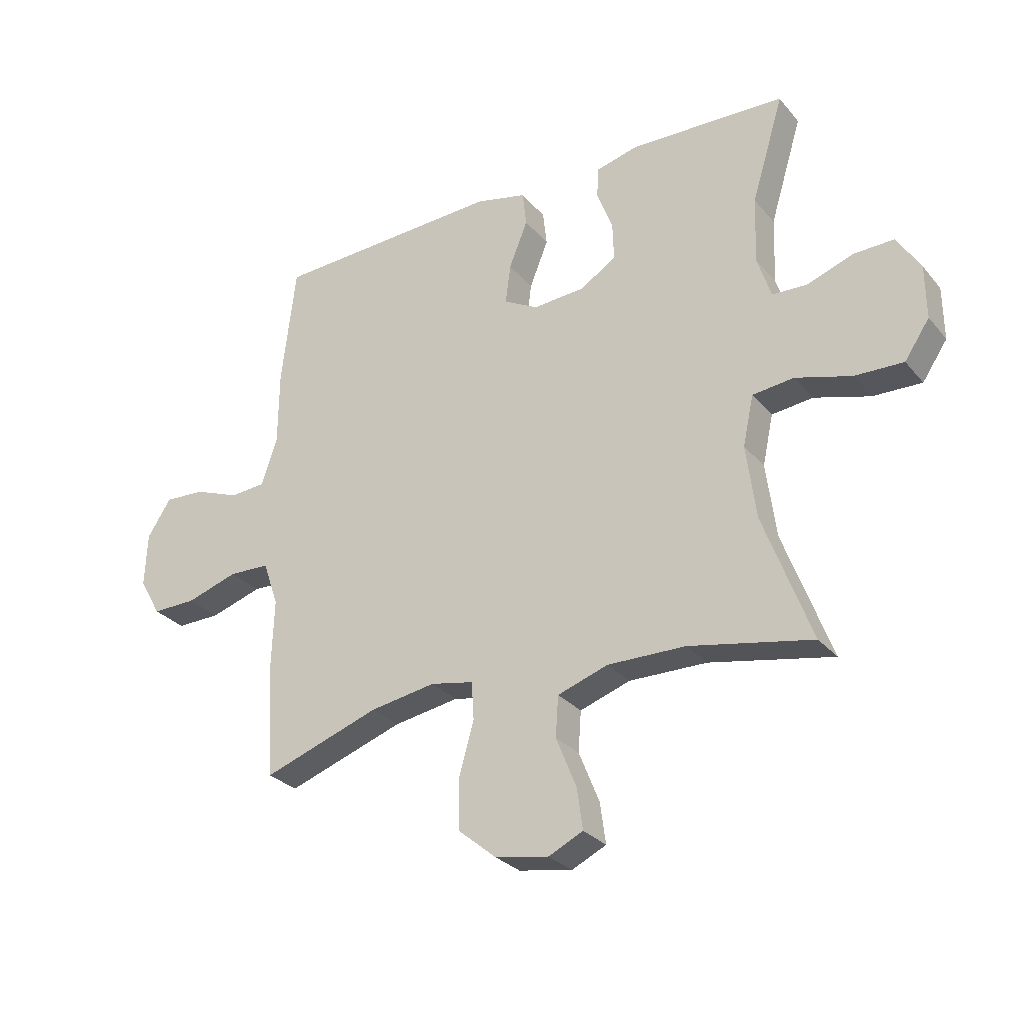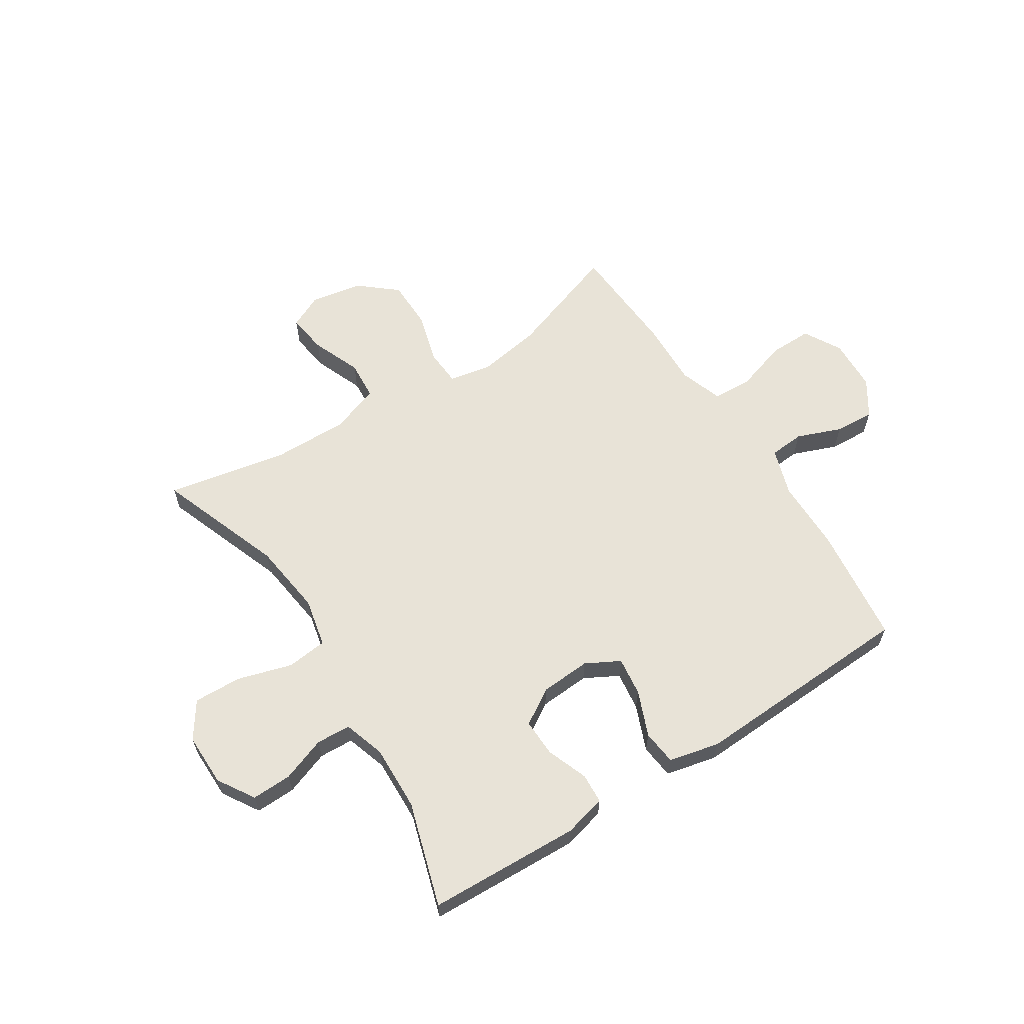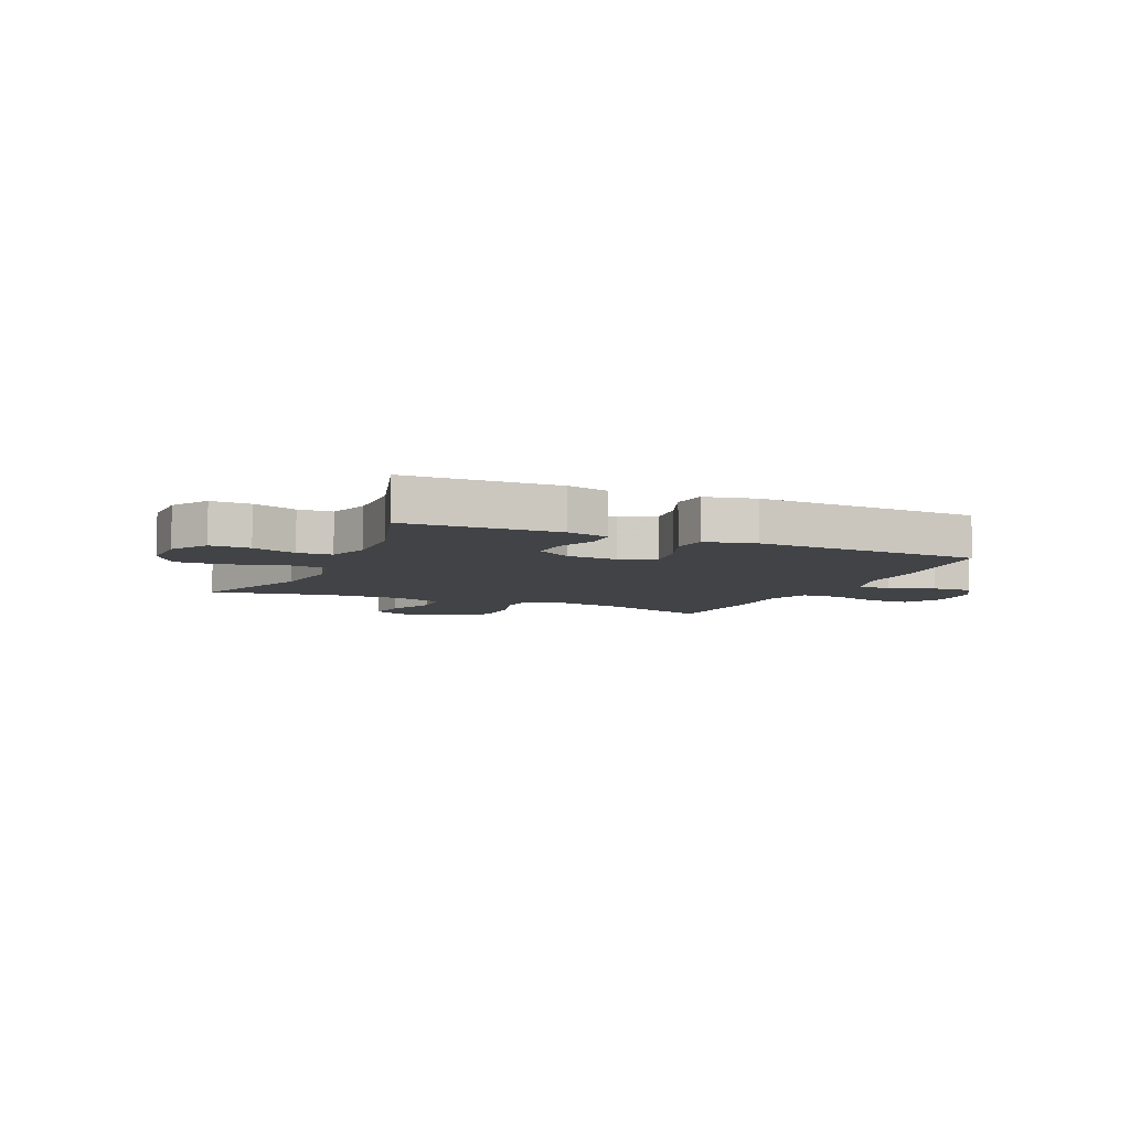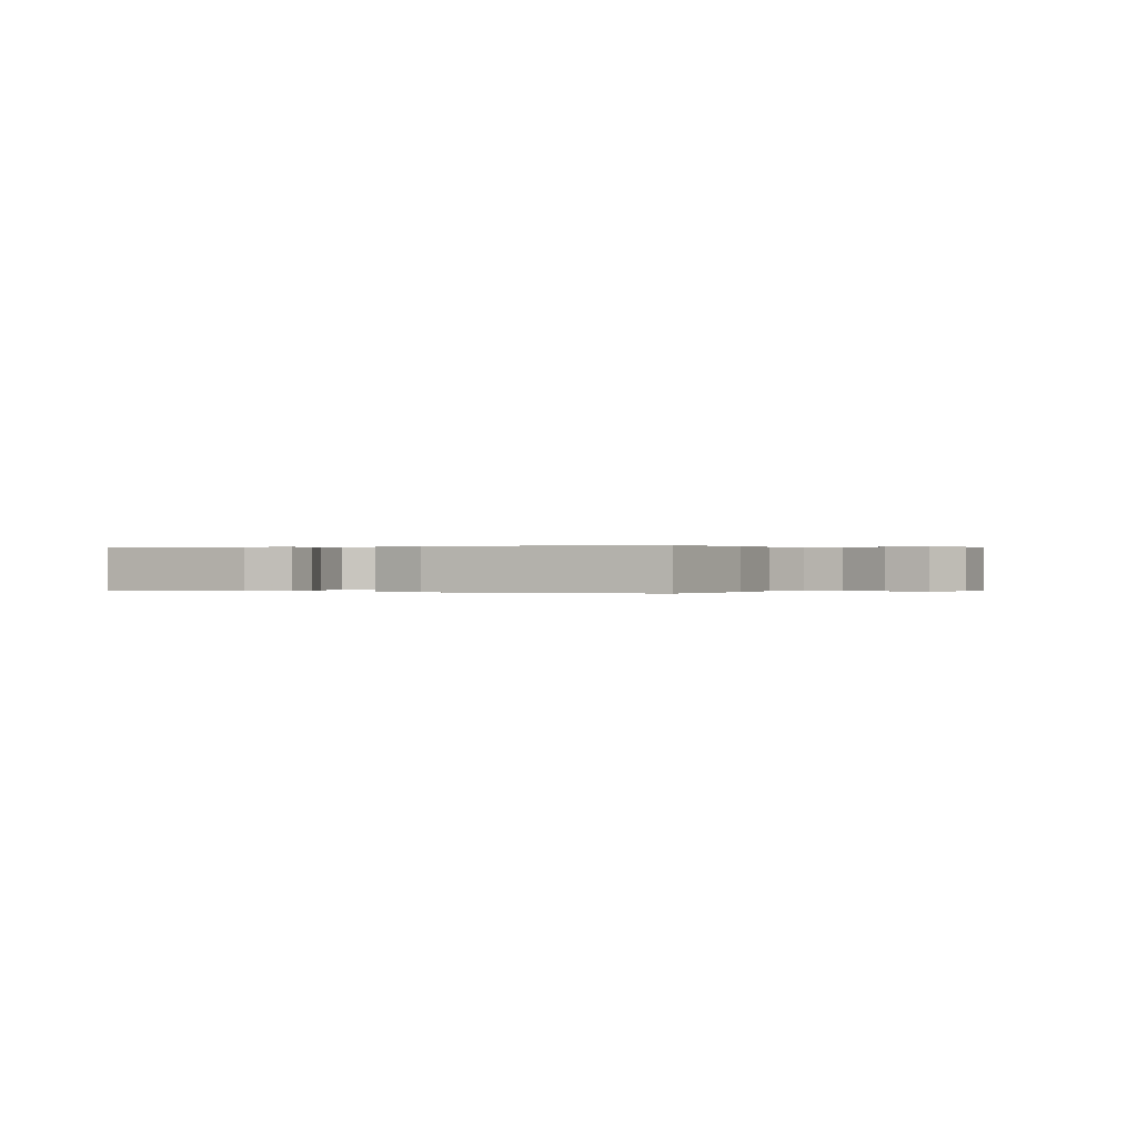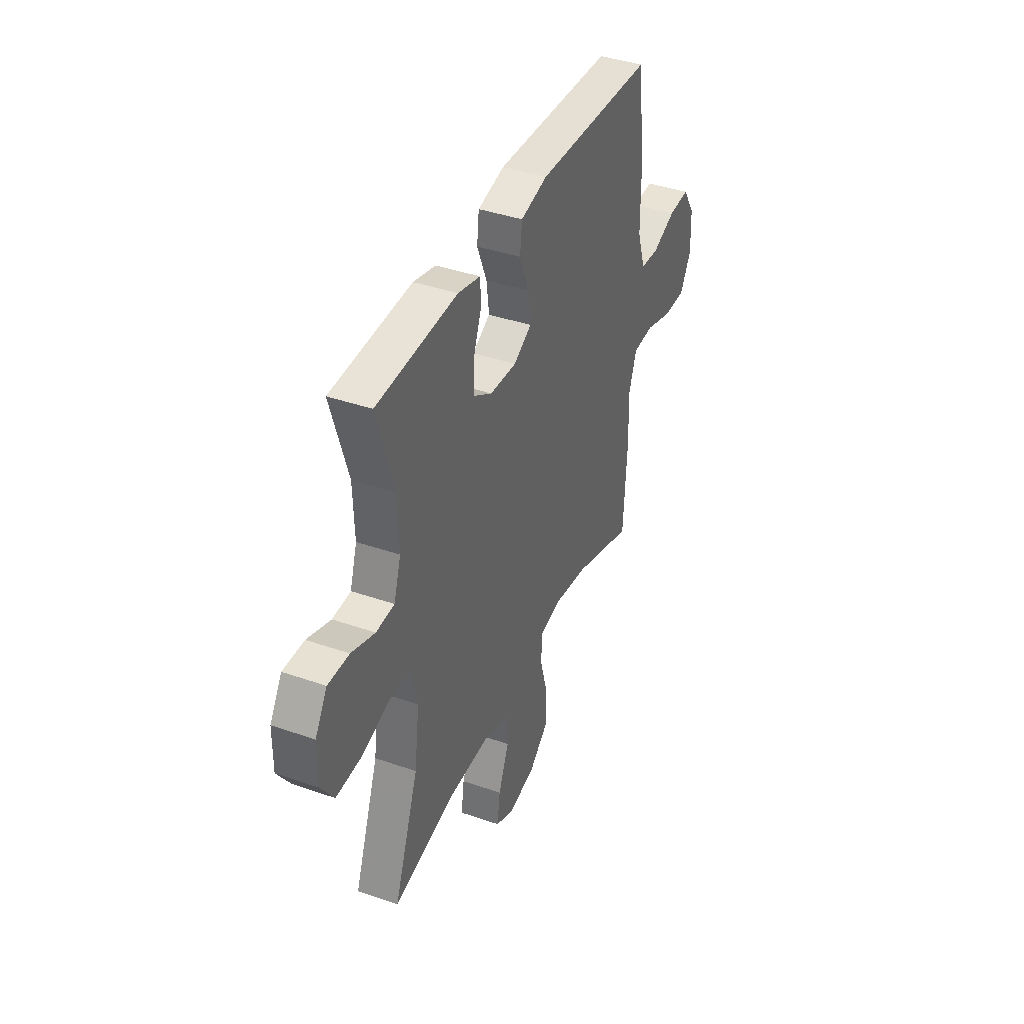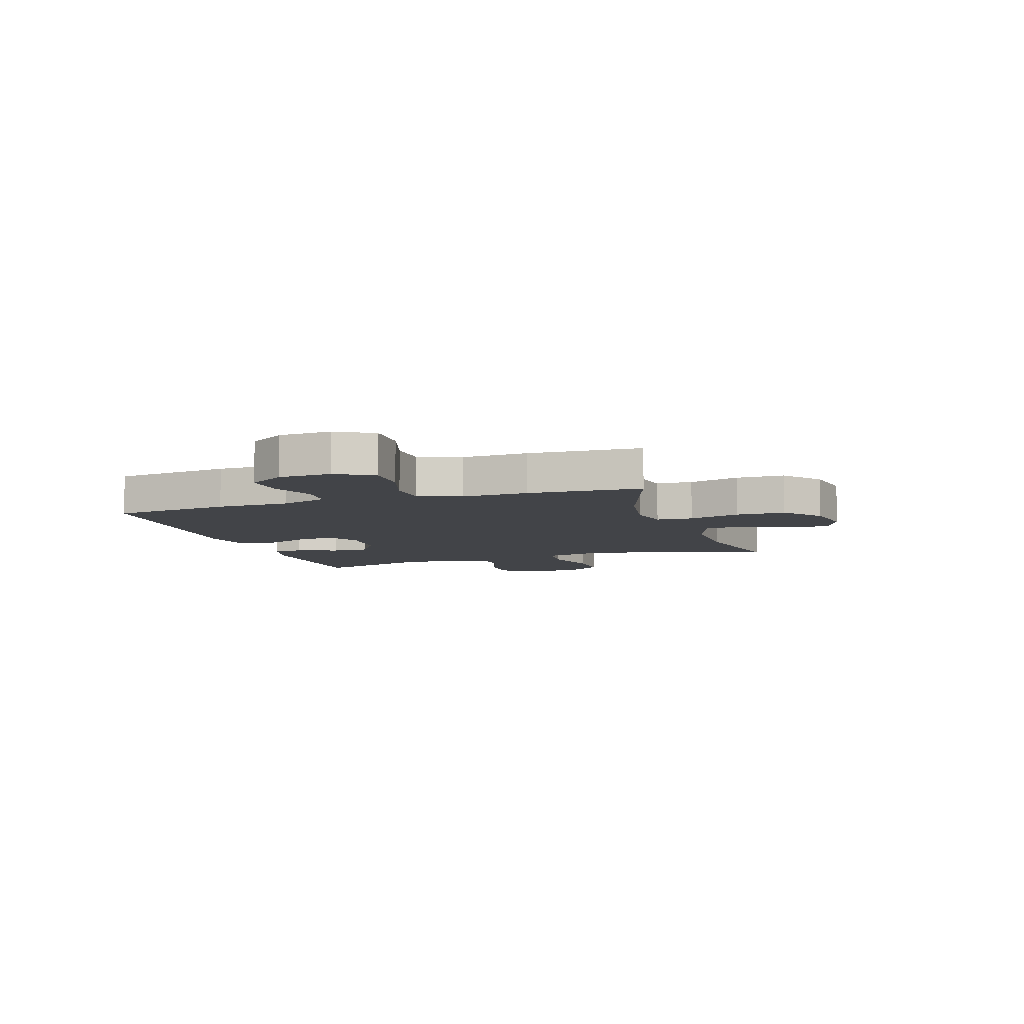
<metadata>
{"format":"obj","ext":"obj","renderer":"f3d","projection":"perspective","resolution":1024,"background":"white","views":[{"elev":-28.6,"azim":-148.3,"up":"+Z"},{"elev":61.6,"azim":-32.6,"up":"+Y"},{"elev":-7.0,"azim":-24.0,"up":"+Y"},{"elev":0.1,"azim":25.0,"up":"+Y"},{"elev":40.1,"azim":-66.8,"up":"+Z"},{"elev":-7.8,"azim":108.3,"up":"+Y"}]}
</metadata>
<code>
v -0.5 0.07 0.5
v -0.226 0.07 0.511
v -0.15 0.07 0.492
v -0.147 0.07 0.438
v -0.175 0.07 0.364
v -0.177 0.07 0.296
v -0.113 0.07 0.256
v -0.022 0.07 0.25
v 0.039 0.07 0.283
v 0.03 0.07 0.353
v -0.003 0.07 0.435
v 0.004 0.07 0.497
v 0.095 0.07 0.518
v 0.5 0.07 0.5
v 0.525 0.07 0.288
v 0.526 0.07 0.157
v 0.554 0.07 0.072
v 0.617 0.07 0.067
v 0.697 0.07 0.098
v 0.769 0.07 0.102
v 0.811 0.07 0.037
v 0.815 0.07 -0.058
v 0.777 0.07 -0.125
v 0.699 0.07 -0.124
v 0.607 0.07 -0.095
v 0.535 0.07 -0.098
v 0.508 0.07 -0.176
v 0.512 0.07 -0.295
v 0.5 0.07 -0.5
v 0.294 0.07 -0.429
v 0.178 0.07 -0.41
v 0.102 0.07 -0.425
v 0.098 0.07 -0.491
v 0.124 0.07 -0.584
v 0.123 0.07 -0.673
v 0.056 0.07 -0.729
v -0.038 0.07 -0.746
v -0.099 0.07 -0.717
v -0.089 0.07 -0.645
v -0.053 0.07 -0.556
v -0.058 0.07 -0.485
v -0.147 0.07 -0.455
v -0.284 0.07 -0.457
v -0.5 0.07 -0.5
v -0.416 0.07 -0.273
v -0.399 0.07 -0.142
v -0.418 0.07 -0.054
v -0.491 0.07 -0.046
v -0.589 0.07 -0.075
v -0.675 0.07 -0.078
v -0.719 0.07 -0.013
v -0.718 0.07 0.082
v -0.677 0.07 0.148
v -0.605 0.07 0.146
v -0.525 0.07 0.117
v -0.463 0.07 0.12
v -0.439 0.07 0.195
v -0.443 0.07 0.313
v -0.5 0 0.5
v -0.226 0 0.511
v -0.15 0 0.492
v -0.147 0 0.438
v -0.175 0 0.364
v -0.177 0 0.296
v -0.113 0 0.256
v -0.022 0 0.25
v 0.039 0 0.283
v 0.03 0 0.353
v -0.003 0 0.435
v 0.004 0 0.497
v 0.095 0 0.518
v 0.5 0 0.5
v 0.525 0 0.288
v 0.526 0 0.157
v 0.554 0 0.072
v 0.617 0 0.067
v 0.697 0 0.098
v 0.769 0 0.102
v 0.811 0 0.037
v 0.815 0 -0.058
v 0.777 0 -0.125
v 0.699 0 -0.124
v 0.607 0 -0.095
v 0.535 0 -0.098
v 0.508 0 -0.176
v 0.512 0 -0.295
v 0.5 0 -0.5
v 0.294 0 -0.429
v 0.178 0 -0.41
v 0.102 0 -0.425
v 0.098 0 -0.491
v 0.124 0 -0.584
v 0.123 0 -0.673
v 0.056 0 -0.729
v -0.038 0 -0.746
v -0.099 0 -0.717
v -0.089 0 -0.645
v -0.053 0 -0.556
v -0.058 0 -0.485
v -0.147 0 -0.455
v -0.284 0 -0.457
v -0.5 0 -0.5
v -0.416 0 -0.273
v -0.399 0 -0.142
v -0.418 0 -0.054
v -0.491 0 -0.046
v -0.589 0 -0.075
v -0.675 0 -0.078
v -0.719 0 -0.013
v -0.718 0 0.082
v -0.677 0 0.148
v -0.605 0 0.146
v -0.525 0 0.117
v -0.463 0 0.12
v -0.439 0 0.195
v -0.443 0 0.313
f 53 54 55
f 52 53 55
f 51 52 55
f 50 51 55
f 49 50 55
f 48 49 55
f 47 48 55 56
f 43 44 45
f 42 43 45 46
f 41 42 46 47
f 38 39 40
f 37 38 40
f 36 37 40
f 35 36 40
f 34 35 40
f 33 34 40
f 32 33 40 41
f 27 28 29 30
f 26 27 30 31
f 23 24 25
f 22 23 25
f 21 22 25
f 20 21 25
f 19 20 25
f 18 19 25
f 17 18 25 26
f 26 31 32
f 17 26 32
f 16 17 32
f 14 15 16
f 13 14 16
f 12 13 16
f 11 12 16
f 10 11 16
f 3 4 5
f 2 3 5
f 1 2 5
f 58 1 5
f 57 58 5 6
f 57 6 7
f 56 57 7
f 47 56 7
f 47 7 8
f 41 47 8
f 32 41 8
f 9 10 16
f 8 9 16 32
f 113 112 111
f 113 111 110
f 113 110 109
f 113 109 108
f 113 108 107
f 113 107 106
f 114 113 106 105
f 103 102 101
f 104 103 101 100
f 105 104 100 99
f 98 97 96
f 98 96 95
f 98 95 94
f 98 94 93
f 98 93 92
f 98 92 91
f 99 98 91 90
f 88 87 86 85
f 89 88 85 84
f 83 82 81
f 83 81 80
f 83 80 79
f 83 79 78
f 83 78 77
f 83 77 76
f 84 83 76 75
f 90 89 84
f 90 84 75
f 90 75 74
f 74 73 72
f 74 72 71
f 74 71 70
f 74 70 69
f 74 69 68
f 63 62 61
f 63 61 60
f 63 60 59
f 63 59 116
f 64 63 116 115
f 65 64 115
f 65 115 114
f 65 114 105
f 66 65 105
f 66 105 99
f 66 99 90
f 74 68 67
f 90 74 67 66
f 1 59 60 2
f 2 60 61 3
f 3 61 62 4
f 4 62 63 5
f 5 63 64 6
f 6 64 65 7
f 7 65 66 8
f 8 66 67 9
f 9 67 68 10
f 10 68 69 11
f 11 69 70 12
f 12 70 71 13
f 13 71 72 14
f 14 72 73 15
f 15 73 74 16
f 16 74 75 17
f 17 75 76 18
f 18 76 77 19
f 19 77 78 20
f 20 78 79 21
f 21 79 80 22
f 22 80 81 23
f 23 81 82 24
f 24 82 83 25
f 25 83 84 26
f 26 84 85 27
f 27 85 86 28
f 28 86 87 29
f 29 87 88 30
f 30 88 89 31
f 31 89 90 32
f 32 90 91 33
f 33 91 92 34
f 34 92 93 35
f 35 93 94 36
f 36 94 95 37
f 37 95 96 38
f 38 96 97 39
f 39 97 98 40
f 40 98 99 41
f 41 99 100 42
f 42 100 101 43
f 43 101 102 44
f 44 102 103 45
f 45 103 104 46
f 46 104 105 47
f 47 105 106 48
f 48 106 107 49
f 49 107 108 50
f 50 108 109 51
f 51 109 110 52
f 52 110 111 53
f 53 111 112 54
f 54 112 113 55
f 55 113 114 56
f 56 114 115 57
f 57 115 116 58
f 58 116 59 1

</code>
